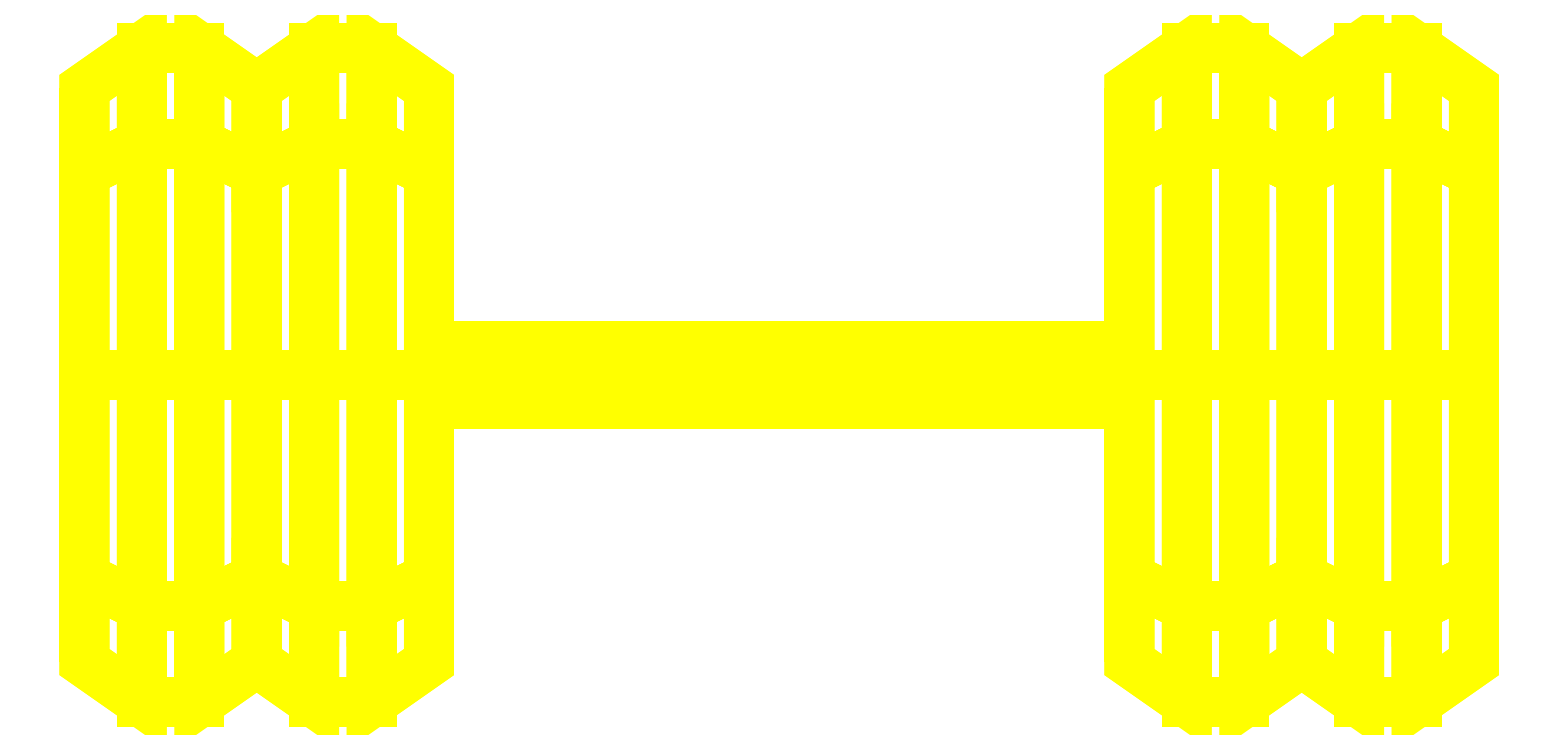
<metadata>
{"format":"dxf","ext":"dxf","renderer":"ezdxf+matplotlib","layout":"modelspace","background":"white","min_lineweight":24,"dpi":150}
</metadata>
<code>
0
SECTION
2
ENTITIES
0
3DFACE
8
WHEELS
10
0.81
20
-0.57
30
2e-16
11
0.81
21
-0.4031
31
-0.4031
12
0.91
22
-0.3536
32
-0.3536
13
0.91
23
-0.5
33
2e-16
0
3DFACE
8
WHEELS
10
0.81
20
-0.4031
30
-0.4031
11
0.81
21
-2e-16
31
-0.57
12
0.91
22
-2e-16
32
-0.5
13
0.91
23
-0.3536
33
-0.3536
0
3DFACE
8
WHEELS
10
0.81
20
-2e-16
30
-0.57
11
0.81
21
0.4031
31
-0.4031
12
0.91
22
0.3536
32
-0.3536
13
0.91
23
-2e-16
33
-0.5
0
3DFACE
8
WHEELS
10
0.81
20
0.4031
30
-0.4031
11
0.81
21
0.57
31
2e-16
12
0.91
22
0.5
32
2e-16
13
0.91
23
0.3536
33
-0.3536
0
3DFACE
8
WHEELS
10
0.81
20
0.57
30
2e-16
11
0.81
21
0.4031
31
0.4031
12
0.91
22
0.3536
32
0.3536
13
0.91
23
0.5
33
2e-16
0
3DFACE
8
WHEELS
10
0.81
20
0.4031
30
0.4031
11
0.81
21
-2e-16
31
0.57
12
0.91
22
-2e-16
32
0.5
13
0.91
23
0.3536
33
0.3536
0
3DFACE
8
WHEELS
10
0.81
20
-2e-16
30
0.57
11
0.81
21
-0.4031
31
0.4031
12
0.91
22
-0.3536
32
0.3536
13
0.91
23
-2e-16
33
0.5
0
3DFACE
8
WHEELS
10
0.81
20
-0.4031
30
0.4031
11
0.81
21
-0.57
31
2e-16
12
0.91
22
-0.5
32
2e-16
13
0.91
23
-0.3536
33
0.3536
0
3DFACE
8
WHEELS
10
0.81
20
-0.57
30
2e-16
11
0.81
21
-0.4031
31
0.4031
12
0.71
22
-0.4031
32
0.4031
13
0.71
23
-0.57
33
2e-16
0
3DFACE
8
WHEELS
10
0.81
20
-0.4031
30
0.4031
11
0.81
21
-2e-16
31
0.57
12
0.71
22
-2e-16
32
0.57
13
0.71
23
-0.4031
33
0.4031
0
3DFACE
8
WHEELS
10
0.81
20
-2e-16
30
0.57
11
0.81
21
0.4031
31
0.4031
12
0.71
22
0.4031
32
0.4031
13
0.71
23
-2e-16
33
0.57
0
3DFACE
8
WHEELS
10
0.81
20
0.4031
30
0.4031
11
0.81
21
0.57
31
2e-16
12
0.71
22
0.57
32
2e-16
13
0.71
23
0.4031
33
0.4031
0
3DFACE
8
WHEELS
10
0.81
20
0.57
30
2e-16
11
0.81
21
0.4031
31
-0.4031
12
0.71
22
0.4031
32
-0.4031
13
0.71
23
0.57
33
2e-16
0
3DFACE
8
WHEELS
10
0.81
20
0.4031
30
-0.4031
11
0.81
21
-2e-16
31
-0.57
12
0.71
22
-2e-16
32
-0.57
13
0.71
23
0.4031
33
-0.4031
0
3DFACE
8
WHEELS
10
0.81
20
-2e-16
30
-0.57
11
0.81
21
-0.4031
31
-0.4031
12
0.71
22
-0.4031
32
-0.4031
13
0.71
23
-2e-16
33
-0.57
0
3DFACE
8
WHEELS
10
0.81
20
-0.4031
30
-0.4031
11
0.81
21
-0.57
31
2e-16
12
0.71
22
-0.57
32
2e-16
13
0.71
23
-0.4031
33
-0.4031
0
3DFACE
8
WHEELS
10
0.71
20
-0.57
30
2e-16
11
0.71
21
-0.4031
31
0.4031
12
0.61
22
-0.3536
32
0.3536
13
0.61
23
-0.5
33
2e-16
0
3DFACE
8
WHEELS
10
0.71
20
-0.4031
30
0.4031
11
0.71
21
-2e-16
31
0.57
12
0.61
22
-2e-16
32
0.5
13
0.61
23
-0.3536
33
0.3536
0
3DFACE
8
WHEELS
10
0.71
20
-2e-16
30
0.57
11
0.71
21
0.4031
31
0.4031
12
0.61
22
0.3536
32
0.3536
13
0.61
23
-2e-16
33
0.5
0
3DFACE
8
WHEELS
10
0.71
20
0.4031
30
0.4031
11
0.71
21
0.57
31
2e-16
12
0.61
22
0.5
32
2e-16
13
0.61
23
0.3536
33
0.3536
0
3DFACE
8
WHEELS
10
0.71
20
0.57
30
2e-16
11
0.71
21
0.4031
31
-0.4031
12
0.61
22
0.3536
32
-0.3536
13
0.61
23
0.5
33
2e-16
0
3DFACE
8
WHEELS
10
0.71
20
0.4031
30
-0.4031
11
0.71
21
-2e-16
31
-0.57
12
0.61
22
-2e-16
32
-0.5
13
0.61
23
0.3536
33
-0.3536
0
3DFACE
8
WHEELS
10
0.71
20
-2e-16
30
-0.57
11
0.71
21
-0.4031
31
-0.4031
12
0.61
22
-0.3536
32
-0.3536
13
0.61
23
-2e-16
33
-0.5
0
3DFACE
8
WHEELS
10
0.71
20
-0.4031
30
-0.4031
11
0.71
21
-0.57
31
2e-16
12
0.61
22
-0.5
32
2e-16
13
0.61
23
-0.3536
33
-0.3536
0
3DFACE
8
WHEELS
10
0.61
20
-0.3536
30
0.3536
11
0.61
21
-2e-16
31
0.5
12
0.61
22
0.3536
32
0.3536
13
0.61
23
-0.5
33
2e-16
0
3DFACE
8
WHEELS
10
0.61
20
-0.5
30
2e-16
11
0.61
21
0.3536
31
0.3536
12
0.61
22
0.5
32
2e-16
13
0.61
23
-0.3536
33
-0.3536
0
3DFACE
8
WHEELS
10
0.61
20
-0.3536
30
-0.3536
11
0.61
21
0.5
31
2e-16
12
0.61
22
0.3536
32
-0.3536
13
0.61
23
-2e-16
33
-0.5
0
3DFACE
8
WHEELS
10
1.21
20
0.3536
30
-0.3536
11
1.21
21
-0.5
31
2e-16
12
1.21
22
-0.3536
32
-0.3536
13
1.21
23
-2e-16
33
-0.5
0
3DFACE
8
WHEELS
10
1.21
20
0.5
30
2e-16
11
1.21
21
-0.3536
31
0.3536
12
1.21
22
-0.5
32
2e-16
13
1.21
23
0.3536
33
-0.3536
0
3DFACE
8
WHEELS
10
1.11
20
-0.4031
30
-0.4031
11
1.11
21
-2e-16
31
-0.57
12
1.21
22
-2e-16
32
-0.5
13
1.21
23
-0.3536
33
-0.3536
0
3DFACE
8
WHEELS
10
1.11
20
-0.57
30
2e-16
11
1.11
21
-0.4031
31
-0.4031
12
1.21
22
-0.3536
32
-0.3536
13
1.21
23
-0.5
33
2e-16
0
3DFACE
8
WHEELS
10
1.11
20
-0.4031
30
0.4031
11
1.11
21
-0.57
31
2e-16
12
1.21
22
-0.5
32
2e-16
13
1.21
23
-0.3536
33
0.3536
0
3DFACE
8
WHEELS
10
1.11
20
-2e-16
30
0.57
11
1.11
21
-0.4031
31
0.4031
12
1.21
22
-0.3536
32
0.3536
13
1.21
23
-2e-16
33
0.5
0
3DFACE
8
WHEELS
10
1.01
20
-0.4031
30
-0.4031
11
1.01
21
-2e-16
31
-0.57
12
1.11
22
-2e-16
32
-0.57
13
1.11
23
-0.4031
33
-0.4031
0
3DFACE
8
WHEELS
10
1.01
20
-2e-16
30
0.57
11
1.01
21
-0.4031
31
0.4031
12
1.11
22
-0.4031
32
0.4031
13
1.11
23
-2e-16
33
0.57
0
3DFACE
8
WHEELS
10
1.01
20
-0.4031
30
0.4031
11
1.01
21
-2e-16
31
0.57
12
0.91
22
-2e-16
32
0.5
13
0.91
23
-0.3536
33
0.3536
0
3DFACE
8
WHEELS
10
1.01
20
-0.57
30
2e-16
11
1.01
21
-0.4031
31
0.4031
12
0.91
22
-0.3536
32
0.3536
13
0.91
23
-0.5
33
2e-16
0
3DFACE
8
WHEELS
10
1.01
20
-0.4031
30
-0.4031
11
1.01
21
-0.57
31
2e-16
12
0.91
22
-0.5
32
2e-16
13
0.91
23
-0.3536
33
-0.3536
0
3DFACE
8
WHEELS
10
1.01
20
-2e-16
30
-0.57
11
1.01
21
-0.4031
31
-0.4031
12
0.91
22
-0.3536
32
-0.3536
13
0.91
23
-2e-16
33
-0.5
0
3DFACE
8
WHEELS
10
1.21
20
0.3536
30
0.3536
11
1.21
21
-2e-16
31
0.5
12
1.21
22
-0.3536
32
0.3536
13
1.21
23
0.5
33
2e-16
0
3DFACE
8
WHEELS
10
1.11
20
0.57
30
2e-16
11
1.11
21
0.4031
31
0.4031
12
1.21
22
0.3536
32
0.3536
13
1.21
23
0.5
33
2e-16
0
3DFACE
8
WHEELS
10
1.01
20
0.57
30
2e-16
11
1.01
21
0.4031
31
0.4031
12
1.11
22
0.4031
32
0.4031
13
1.11
23
0.57
33
2e-16
0
3DFACE
8
WHEELS
10
1.01
20
0.4031
30
0.4031
11
1.01
21
0.57
31
2e-16
12
0.91
22
0.5
32
2e-16
13
0.91
23
0.3536
33
0.3536
0
3DFACE
8
WHEELS
10
1.11
20
0.4031
30
-0.4031
11
1.11
21
0.57
31
2e-16
12
1.21
22
0.5
32
2e-16
13
1.21
23
0.3536
33
-0.3536
0
3DFACE
8
WHEELS
10
1.01
20
0.4031
30
-0.4031
11
1.01
21
0.57
31
2e-16
12
1.11
22
0.57
32
2e-16
13
1.11
23
0.4031
33
-0.4031
0
3DFACE
8
WHEELS
10
1.01
20
0.57
30
2e-16
11
1.01
21
0.4031
31
-0.4031
12
0.91
22
0.3536
32
-0.3536
13
0.91
23
0.5
33
2e-16
0
3DFACE
8
WHEELS
10
1.11
20
-2e-16
30
-0.57
11
1.11
21
0.4031
31
-0.4031
12
1.21
22
0.3536
32
-0.3536
13
1.21
23
-2e-16
33
-0.5
0
3DFACE
8
WHEELS
10
1.01
20
-2e-16
30
-0.57
11
1.01
21
0.4031
31
-0.4031
12
1.11
22
0.4031
32
-0.4031
13
1.11
23
-2e-16
33
-0.57
0
3DFACE
8
WHEELS
10
1.01
20
0.4031
30
-0.4031
11
1.01
21
-2e-16
31
-0.57
12
0.91
22
-2e-16
32
-0.5
13
0.91
23
0.3536
33
-0.3536
0
3DFACE
8
WHEELS
10
1.11
20
0.4031
30
0.4031
11
1.11
21
-2e-16
31
0.57
12
1.21
22
-2e-16
32
0.5
13
1.21
23
0.3536
33
0.3536
0
3DFACE
8
WHEELS
10
1.01
20
0.4031
30
0.4031
11
1.01
21
-2e-16
31
0.57
12
1.11
22
-2e-16
32
0.57
13
1.11
23
0.4031
33
0.4031
0
3DFACE
8
WHEELS
10
1.01
20
-2e-16
30
0.57
11
1.01
21
0.4031
31
0.4031
12
0.91
22
0.3536
32
0.3536
13
0.91
23
-2e-16
33
0.5
0
3DFACE
8
WHEELS
10
1.01
20
-0.4031
30
0.4031
11
1.01
21
-0.57
31
2e-16
12
1.11
22
-0.57
32
2e-16
13
1.11
23
-0.4031
33
0.4031
0
3DFACE
8
WHEELS
10
1.01
20
-0.57
30
2e-16
11
1.01
21
-0.4031
31
-0.4031
12
1.11
22
-0.4031
32
-0.4031
13
1.11
23
-0.57
33
2e-16
0
3DFACE
8
WHEELS
10
-0.61
20
0.5
30
2e-16
11
-0.61
21
-0.3536
31
0.3536
12
-0.61
22
-0.5
32
2e-16
13
-0.61
23
0.3536
33
-0.3536
0
3DFACE
8
WHEELS
10
-0.81
20
0.4031
30
0.4031
11
-0.81
21
0.57
31
2e-16
12
-0.91
22
0.5
32
2e-16
13
-0.91
23
0.3536
33
0.3536
0
3DFACE
8
WHEELS
10
-0.71
20
0.57
30
2e-16
11
-0.71
21
0.4031
31
0.4031
12
-0.61
22
0.3536
32
0.3536
13
-0.61
23
0.5
33
2e-16
0
3DFACE
8
WHEELS
10
-0.61
20
0.3536
30
0.3536
11
-0.61
21
-2e-16
31
0.5
12
-0.61
22
-0.3536
32
0.3536
13
-0.61
23
0.5
33
2e-16
0
3DFACE
8
WHEELS
10
-0.81
20
0.57
30
2e-16
11
-0.81
21
0.4031
31
-0.4031
12
-0.91
22
0.3536
32
-0.3536
13
-0.91
23
0.5
33
2e-16
0
3DFACE
8
WHEELS
10
-0.71
20
0.4031
30
-0.4031
11
-0.71
21
0.57
31
2e-16
12
-0.61
22
0.5
32
2e-16
13
-0.61
23
0.3536
33
-0.3536
0
3DFACE
8
WHEELS
10
-0.81
20
0.4031
30
-0.4031
11
-0.81
21
-2e-16
31
-0.57
12
-0.91
22
-2e-16
32
-0.5
13
-0.91
23
0.3536
33
-0.3536
0
3DFACE
8
WHEELS
10
-0.81
20
-2e-16
30
-0.57
11
-0.81
21
0.4031
31
-0.4031
12
-0.71
22
0.4031
32
-0.4031
13
-0.71
23
-2e-16
33
-0.57
0
3DFACE
8
WHEELS
10
-0.71
20
-2e-16
30
-0.57
11
-0.71
21
0.4031
31
-0.4031
12
-0.61
22
0.3536
32
-0.3536
13
-0.61
23
-2e-16
33
-0.5
0
3DFACE
8
WHEELS
10
-0.81
20
-2e-16
30
0.57
11
-0.81
21
0.4031
31
0.4031
12
-0.91
22
0.3536
32
0.3536
13
-0.91
23
-2e-16
33
0.5
0
3DFACE
8
WHEELS
10
-0.81
20
0.4031
30
0.4031
11
-0.81
21
-2e-16
31
0.57
12
-0.71
22
-2e-16
32
0.57
13
-0.71
23
0.4031
33
0.4031
0
3DFACE
8
WHEELS
10
-0.71
20
0.4031
30
0.4031
11
-0.71
21
-2e-16
31
0.57
12
-0.61
22
-2e-16
32
0.5
13
-0.61
23
0.3536
33
0.3536
0
3DFACE
8
WHEELS
10
-1.21
20
-0.3536
30
-0.3536
11
-1.21
21
0.5
31
2e-16
12
-1.21
22
0.3536
32
-0.3536
13
-1.21
23
-2e-16
33
-0.5
0
3DFACE
8
WHEELS
10
-1.21
20
-0.5
30
2e-16
11
-1.21
21
0.3536
31
0.3536
12
-1.21
22
0.5
32
2e-16
13
-1.21
23
-0.3536
33
-0.3536
0
3DFACE
8
WHEELS
10
-1.11
20
0.4031
30
-0.4031
11
-1.11
21
-2e-16
31
-0.57
12
-1.21
22
-2e-16
32
-0.5
13
-1.21
23
0.3536
33
-0.3536
0
3DFACE
8
WHEELS
10
-1.11
20
0.57
30
2e-16
11
-1.11
21
0.4031
31
-0.4031
12
-1.21
22
0.3536
32
-0.3536
13
-1.21
23
0.5
33
2e-16
0
3DFACE
8
WHEELS
10
-1.11
20
0.4031
30
0.4031
11
-1.11
21
0.57
31
2e-16
12
-1.21
22
0.5
32
2e-16
13
-1.21
23
0.3536
33
0.3536
0
3DFACE
8
WHEELS
10
-1.11
20
-2e-16
30
0.57
11
-1.11
21
0.4031
31
0.4031
12
-1.21
22
0.3536
32
0.3536
13
-1.21
23
-2e-16
33
0.5
0
3DFACE
8
WHEELS
10
-1.01
20
0.4031
30
-0.4031
11
-1.01
21
-2e-16
31
-0.57
12
-1.11
22
-2e-16
32
-0.57
13
-1.11
23
0.4031
33
-0.4031
0
3DFACE
8
WHEELS
10
-1.01
20
-2e-16
30
0.57
11
-1.01
21
0.4031
31
0.4031
12
-1.11
22
0.4031
32
0.4031
13
-1.11
23
-2e-16
33
0.57
0
3DFACE
8
WHEELS
10
-1.01
20
0.4031
30
0.4031
11
-1.01
21
-2e-16
31
0.57
12
-0.91
22
-2e-16
32
0.5
13
-0.91
23
0.3536
33
0.3536
0
3DFACE
8
WHEELS
10
-1.01
20
0.57
30
2e-16
11
-1.01
21
0.4031
31
0.4031
12
-0.91
22
0.3536
32
0.3536
13
-0.91
23
0.5
33
2e-16
0
3DFACE
8
WHEELS
10
-1.01
20
0.4031
30
-0.4031
11
-1.01
21
0.57
31
2e-16
12
-0.91
22
0.5
32
2e-16
13
-0.91
23
0.3536
33
-0.3536
0
3DFACE
8
WHEELS
10
-1.01
20
-2e-16
30
-0.57
11
-1.01
21
0.4031
31
-0.4031
12
-0.91
22
0.3536
32
-0.3536
13
-0.91
23
-2e-16
33
-0.5
0
3DFACE
8
WHEELS
10
-0.81
20
-0.57
30
2e-16
11
-0.81
21
-0.4031
31
0.4031
12
-0.91
22
-0.3536
32
0.3536
13
-0.91
23
-0.5
33
2e-16
0
3DFACE
8
WHEELS
10
-0.71
20
-0.4031
30
0.4031
11
-0.71
21
-0.57
31
2e-16
12
-0.61
22
-0.5
32
2e-16
13
-0.61
23
-0.3536
33
0.3536
0
3DFACE
8
WHEELS
10
-0.81
20
-0.4031
30
0.4031
11
-0.81
21
-0.57
31
2e-16
12
-0.71
22
-0.57
32
2e-16
13
-0.71
23
-0.4031
33
0.4031
0
3DFACE
8
WHEELS
10
-1.21
20
-0.3536
30
0.3536
11
-1.21
21
-2e-16
31
0.5
12
-1.21
22
0.3536
32
0.3536
13
-1.21
23
-0.5
33
2e-16
0
3DFACE
8
WHEELS
10
-1.11
20
-0.57
30
2e-16
11
-1.11
21
-0.4031
31
0.4031
12
-1.21
22
-0.3536
32
0.3536
13
-1.21
23
-0.5
33
2e-16
0
3DFACE
8
WHEELS
10
-1.01
20
-0.57
30
2e-16
11
-1.01
21
-0.4031
31
0.4031
12
-1.11
22
-0.4031
32
0.4031
13
-1.11
23
-0.57
33
2e-16
0
3DFACE
8
WHEELS
10
-1.01
20
-0.4031
30
0.4031
11
-1.01
21
-0.57
31
2e-16
12
-0.91
22
-0.5
32
2e-16
13
-0.91
23
-0.3536
33
0.3536
0
3DFACE
8
WHEELS
10
-0.81
20
-0.4031
30
-0.4031
11
-0.81
21
-0.57
31
2e-16
12
-0.91
22
-0.5
32
2e-16
13
-0.91
23
-0.3536
33
-0.3536
0
3DFACE
8
WHEELS
10
-0.71
20
-0.57
30
2e-16
11
-0.71
21
-0.4031
31
-0.4031
12
-0.61
22
-0.3536
32
-0.3536
13
-0.61
23
-0.5
33
2e-16
0
3DFACE
8
WHEELS
10
-0.61
20
0.3536
30
-0.3536
11
-0.61
21
-0.5
31
2e-16
12
-0.61
22
-0.3536
32
-0.3536
13
-0.61
23
-2e-16
33
-0.5
0
3DFACE
8
WHEELS
10
-0.81
20
-0.57
30
2e-16
11
-0.81
21
-0.4031
31
-0.4031
12
-0.71
22
-0.4031
32
-0.4031
13
-0.71
23
-0.57
33
2e-16
0
3DFACE
8
WHEELS
10
-1.11
20
-0.4031
30
-0.4031
11
-1.11
21
-0.57
31
2e-16
12
-1.21
22
-0.5
32
2e-16
13
-1.21
23
-0.3536
33
-0.3536
0
3DFACE
8
WHEELS
10
-1.01
20
-0.4031
30
-0.4031
11
-1.01
21
-0.57
31
2e-16
12
-1.11
22
-0.57
32
2e-16
13
-1.11
23
-0.4031
33
-0.4031
0
3DFACE
8
WHEELS
10
-1.01
20
-0.57
30
2e-16
11
-1.01
21
-0.4031
31
-0.4031
12
-0.91
22
-0.3536
32
-0.3536
13
-0.91
23
-0.5
33
2e-16
0
3DFACE
8
WHEELS
10
-0.81
20
-2e-16
30
-0.57
11
-0.81
21
-0.4031
31
-0.4031
12
-0.91
22
-0.3536
32
-0.3536
13
-0.91
23
-2e-16
33
-0.5
0
3DFACE
8
WHEELS
10
-0.81
20
-0.4031
30
-0.4031
11
-0.81
21
-2e-16
31
-0.57
12
-0.71
22
-2e-16
32
-0.57
13
-0.71
23
-0.4031
33
-0.4031
0
3DFACE
8
WHEELS
10
-0.71
20
-0.4031
30
-0.4031
11
-0.71
21
-2e-16
31
-0.57
12
-0.61
22
-2e-16
32
-0.5
13
-0.61
23
-0.3536
33
-0.3536
0
3DFACE
8
WHEELS
10
-1.11
20
-2e-16
30
-0.57
11
-1.11
21
-0.4031
31
-0.4031
12
-1.21
22
-0.3536
32
-0.3536
13
-1.21
23
-2e-16
33
-0.5
0
3DFACE
8
WHEELS
10
-1.01
20
-2e-16
30
-0.57
11
-1.01
21
-0.4031
31
-0.4031
12
-1.11
22
-0.4031
32
-0.4031
13
-1.11
23
-2e-16
33
-0.57
0
3DFACE
8
WHEELS
10
-1.01
20
-0.4031
30
-0.4031
11
-1.01
21
-2e-16
31
-0.57
12
-0.91
22
-2e-16
32
-0.5
13
-0.91
23
-0.3536
33
-0.3536
0
3DFACE
8
WHEELS
10
-0.81
20
-0.4031
30
0.4031
11
-0.81
21
-2e-16
31
0.57
12
-0.91
22
-2e-16
32
0.5
13
-0.91
23
-0.3536
33
0.3536
0
3DFACE
8
WHEELS
10
-0.81
20
-2e-16
30
0.57
11
-0.81
21
-0.4031
31
0.4031
12
-0.71
22
-0.4031
32
0.4031
13
-0.71
23
-2e-16
33
0.57
0
3DFACE
8
WHEELS
10
-0.71
20
-2e-16
30
0.57
11
-0.71
21
-0.4031
31
0.4031
12
-0.61
22
-0.3536
32
0.3536
13
-0.61
23
-2e-16
33
0.5
0
3DFACE
8
WHEELS
10
-1.11
20
-0.4031
30
0.4031
11
-1.11
21
-2e-16
31
0.57
12
-1.21
22
-2e-16
32
0.5
13
-1.21
23
-0.3536
33
0.3536
0
3DFACE
8
WHEELS
10
-1.01
20
-0.4031
30
0.4031
11
-1.01
21
-2e-16
31
0.57
12
-1.11
22
-2e-16
32
0.57
13
-1.11
23
-0.4031
33
0.4031
0
3DFACE
8
WHEELS
10
-1.01
20
-2e-16
30
0.57
11
-1.01
21
-0.4031
31
0.4031
12
-0.91
22
-0.3536
32
0.3536
13
-0.91
23
-2e-16
33
0.5
0
3DFACE
8
WHEELS
10
-0.81
20
0.57
30
2e-16
11
-0.81
21
0.4031
31
0.4031
12
-0.71
22
0.4031
32
0.4031
13
-0.71
23
0.57
33
2e-16
0
3DFACE
8
WHEELS
10
-1.01
20
0.4031
30
0.4031
11
-1.01
21
0.57
31
2e-16
12
-1.11
22
0.57
32
2e-16
13
-1.11
23
0.4031
33
0.4031
0
3DFACE
8
WHEELS
10
-0.81
20
0.4031
30
-0.4031
11
-0.81
21
0.57
31
2e-16
12
-0.71
22
0.57
32
2e-16
13
-0.71
23
0.4031
33
-0.4031
0
3DFACE
8
WHEELS
10
-1.01
20
0.57
30
2e-16
11
-1.01
21
0.4031
31
-0.4031
12
-1.11
22
0.4031
32
-0.4031
13
-1.11
23
0.57
33
2e-16
0
3DFACE
8
WHEELS
10
0.61
20
-0.05
30
2e-16
11
0.61
21
-0.025
31
0.0433
12
-0.61
22
-0.025
32
0.0433
13
-0.61
23
-0.05
33
2e-16
0
3DFACE
8
WHEELS
10
0.61
20
-0.025
30
0.0433
11
0.61
21
0.025
31
0.0433
12
-0.61
22
0.025
32
0.0433
13
-0.61
23
-0.025
33
0.0433
0
3DFACE
8
WHEELS
10
0.61
20
0.025
30
0.0433
11
0.61
21
0.05
31
2e-16
12
-0.61
22
0.05
32
2e-16
13
-0.61
23
0.025
33
0.0433
0
3DFACE
8
WHEELS
10
0.61
20
0.05
30
2e-16
11
0.61
21
0.025
31
-0.0433
12
-0.61
22
0.025
32
-0.0433
13
-0.61
23
0.05
33
2e-16
0
3DFACE
8
WHEELS
10
0.61
20
0.025
30
-0.0433
11
0.61
21
-0.025
31
-0.0433
12
-0.61
22
-0.025
32
-0.0433
13
-0.61
23
0.025
33
-0.0433
0
3DFACE
8
WHEELS
10
0.61
20
-0.025
30
-0.0433
11
0.61
21
-0.05
31
2e-16
12
-0.61
22
-0.05
32
2e-16
13
-0.61
23
-0.025
33
-0.0433
0
ENDSEC
0
EOF

</code>
